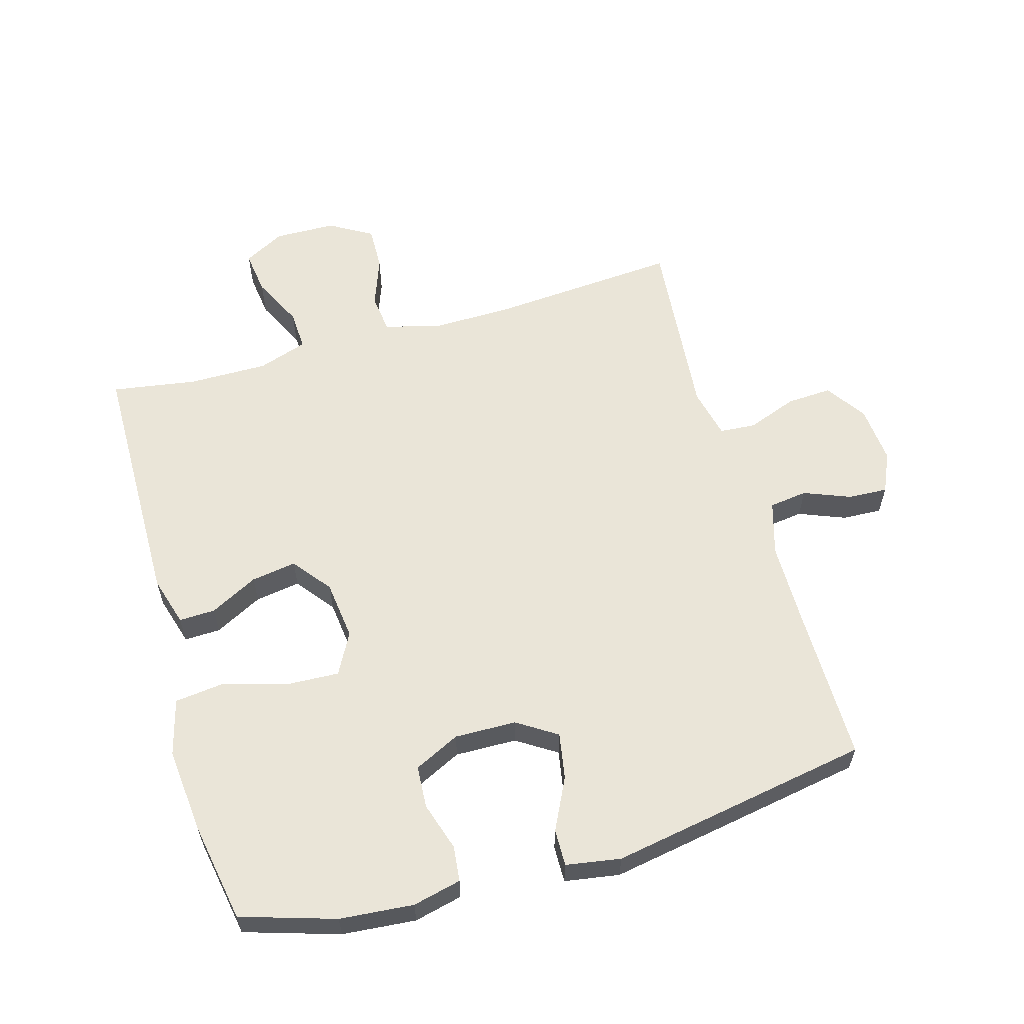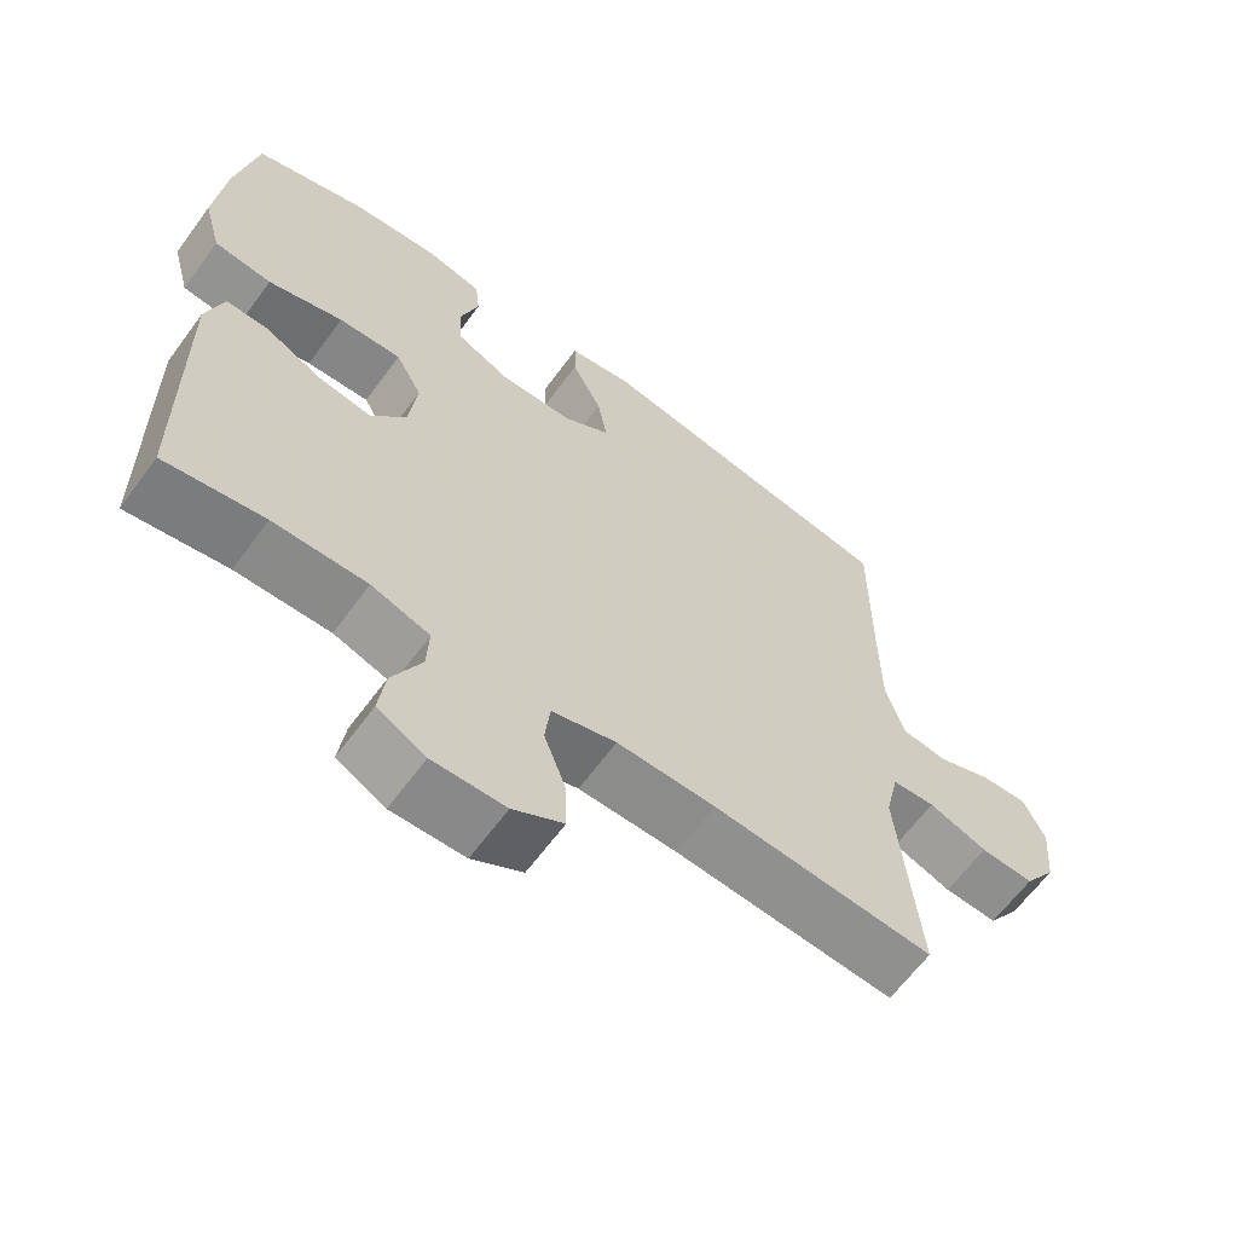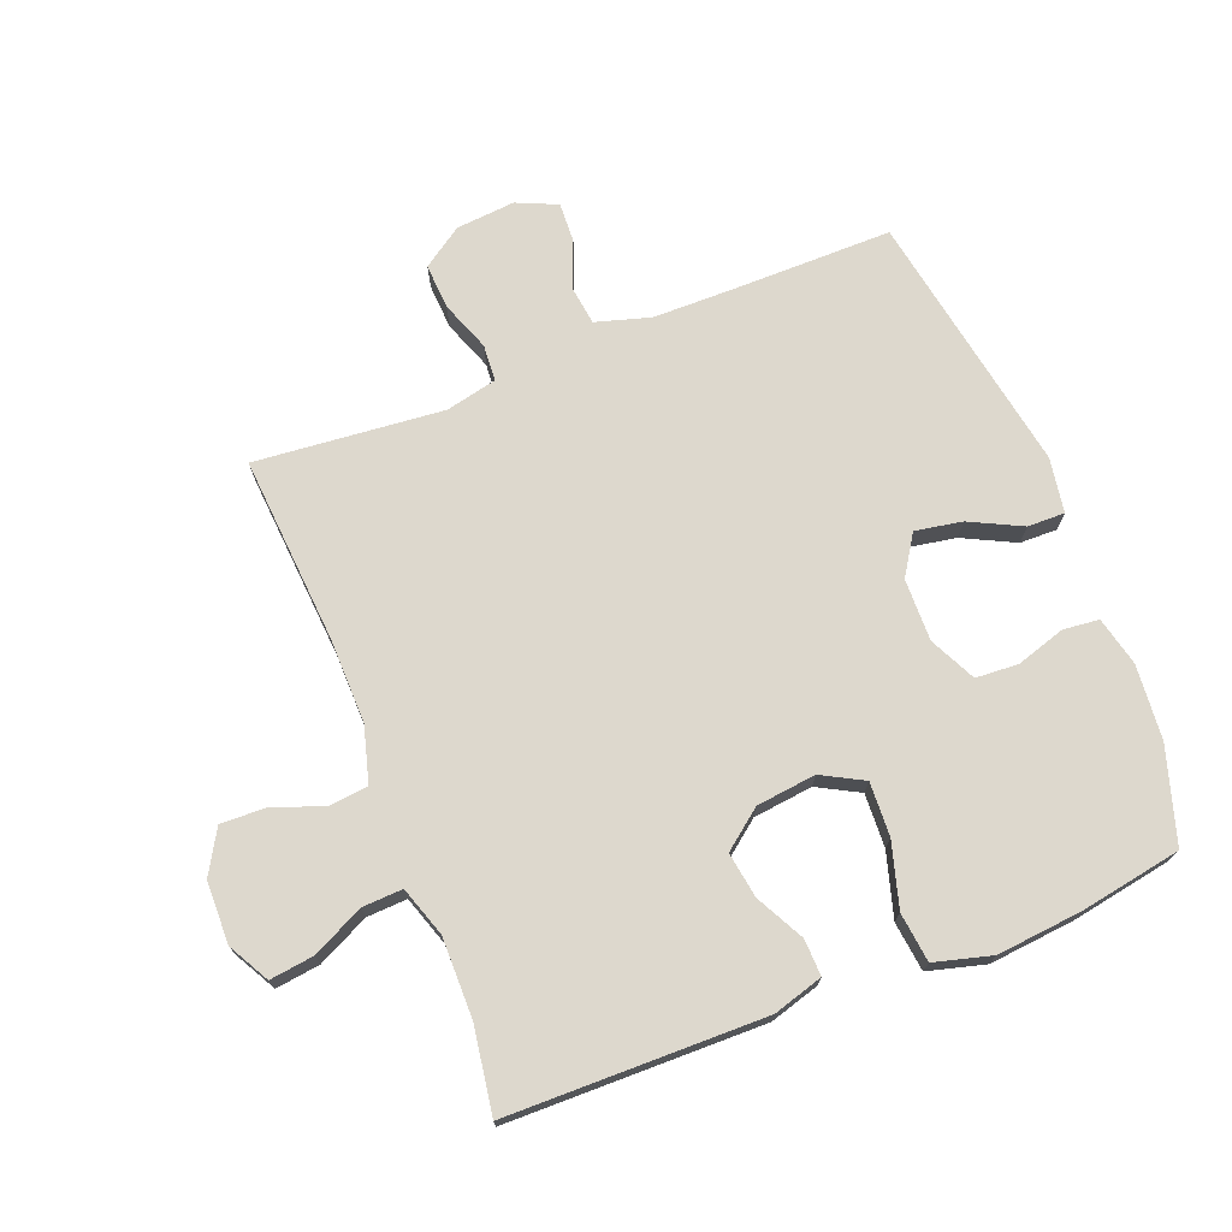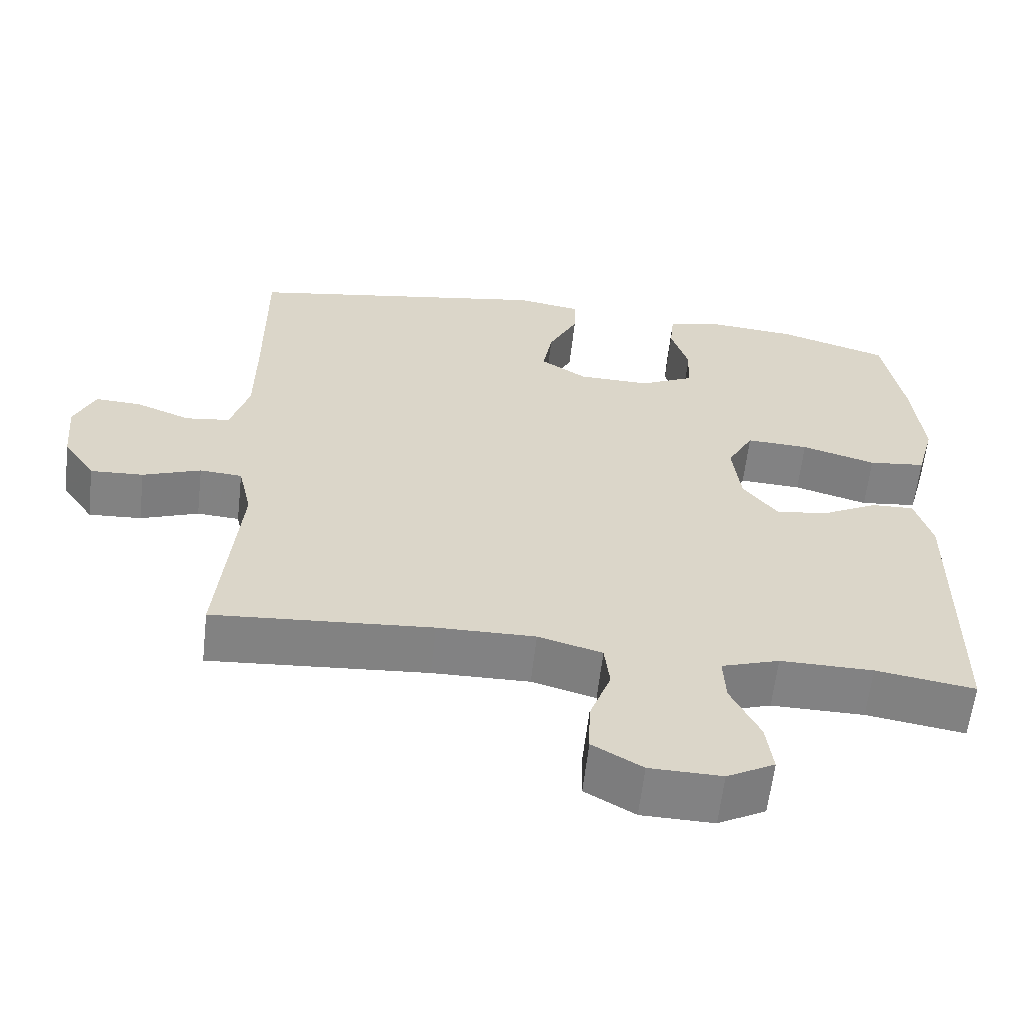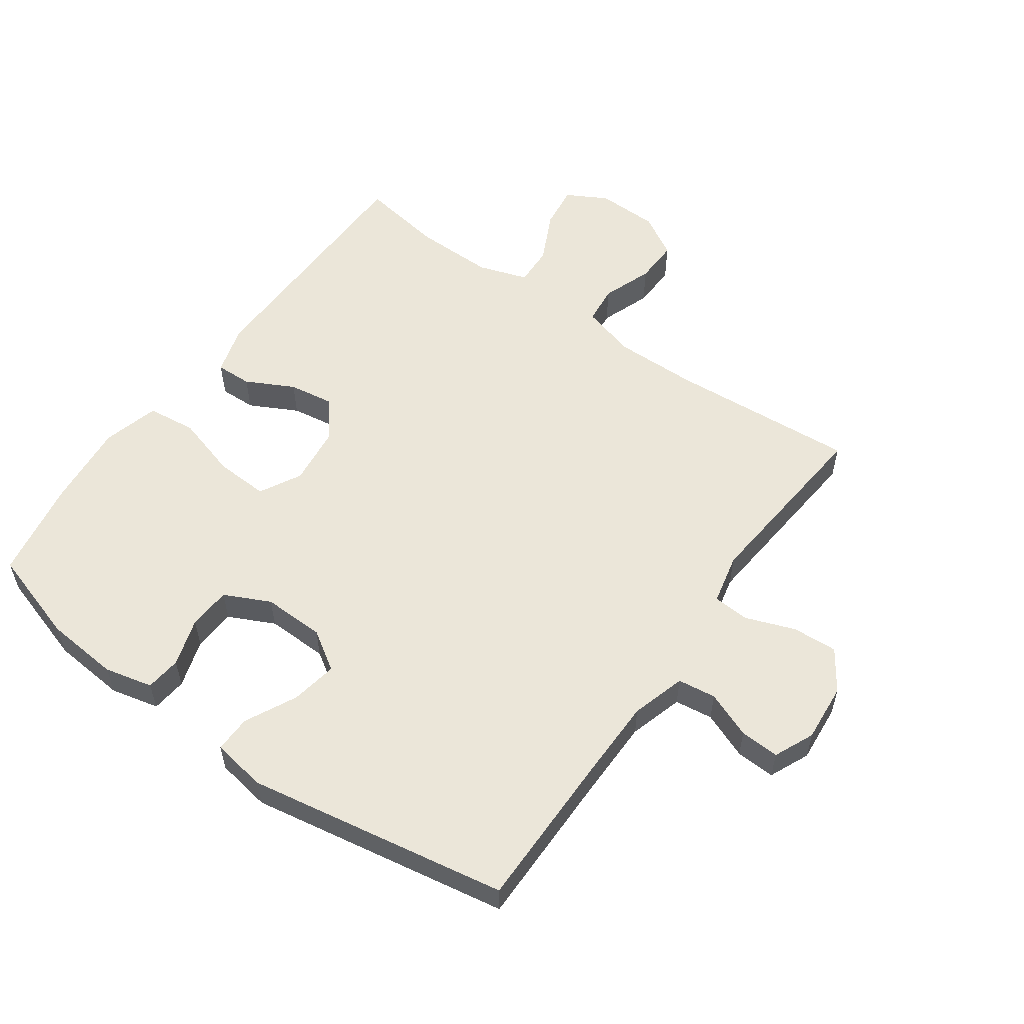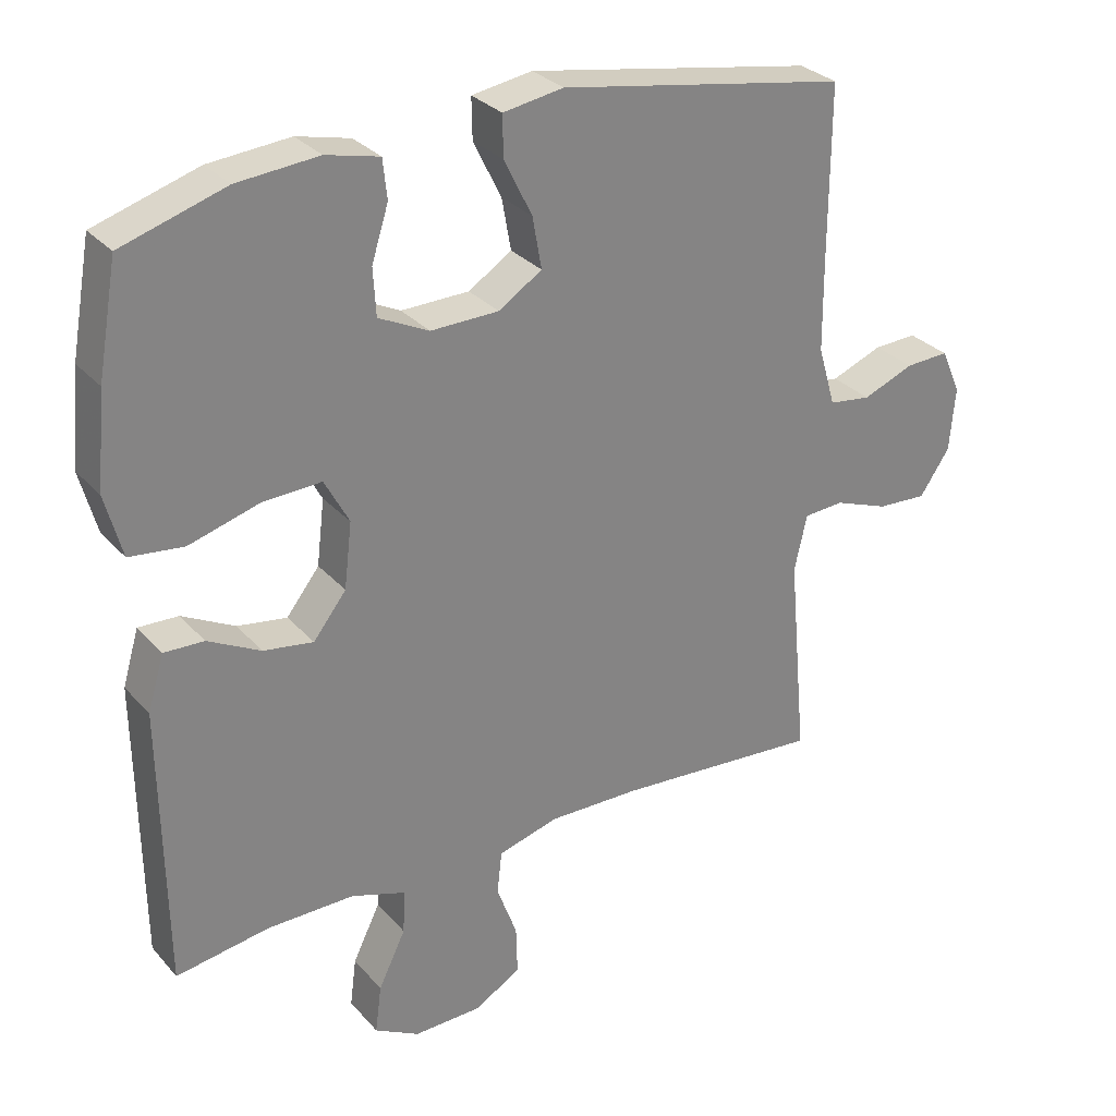
<metadata>
{"format":"obj","ext":"obj","renderer":"f3d","projection":"perspective","resolution":1024,"background":"white","views":[{"elev":59.5,"azim":-16.0,"up":"+Y"},{"elev":-63.6,"azim":-36.3,"up":"+Z"},{"elev":72.3,"azim":-111.4,"up":"+Y"},{"elev":-60.8,"azim":173.5,"up":"+Z"},{"elev":56.1,"azim":35.5,"up":"+Y"},{"elev":29.6,"azim":-33.0,"up":"+Z"}]}
</metadata>
<code>
v -0.5 0.07 0.5
v -0.352 0.07 0.546
v -0.236 0.07 0.556
v -0.16 0.07 0.538
v -0.154 0.07 0.482
v -0.178 0.07 0.406
v -0.174 0.07 0.339
v -0.102 0.07 0.304
v -0.005 0.07 0.306
v 0.057 0.07 0.346
v 0.044 0.07 0.419
v 0.004 0.07 0.5
v 0.003 0.07 0.558
v 0.089 0.07 0.572
v 0.5 0.07 0.5
v 0.499 0.07 0.253
v 0.5 0.07 0.124
v 0.525 0.07 0.039
v 0.585 0.07 0.031
v 0.658 0.07 0.06
v 0.72 0.07 0.063
v 0.748 0.07 0
v 0.74 0.07 -0.092
v 0.697 0.07 -0.155
v 0.626 0.07 -0.151
v 0.548 0.07 -0.122
v 0.491 0.07 -0.126
v 0.473 0.07 -0.206
v 0.5 0.07 -0.5
v 0.206 0.07 -0.478
v 0.075 0.07 -0.476
v -0.011 0.07 -0.5
v -0.018 0.07 -0.561
v 0.011 0.07 -0.64
v 0.013 0.07 -0.71
v -0.054 0.07 -0.749
v -0.151 0.07 -0.751
v -0.215 0.07 -0.716
v -0.206 0.07 -0.647
v -0.167 0.07 -0.567
v -0.164 0.07 -0.504
v -0.242 0.07 -0.478
v -0.367 0.07 -0.479
v -0.5 0.07 -0.5
v -0.505 0.07 -0.1
v -0.482 0.07 -0.022
v -0.425 0.07 -0.024
v -0.35 0.07 -0.063
v -0.279 0.07 -0.074
v -0.232 0.07 -0.014
v -0.221 0.07 0.079
v -0.256 0.07 0.144
v -0.34 0.07 0.14
v -0.44 0.07 0.111
v -0.517 0.07 0.12
v -0.541 0.07 0.209
v -0.528 0.07 0.343
v -0.5 0 0.5
v -0.352 0 0.546
v -0.236 0 0.556
v -0.16 0 0.538
v -0.154 0 0.482
v -0.178 0 0.406
v -0.174 0 0.339
v -0.102 0 0.304
v -0.005 0 0.306
v 0.057 0 0.346
v 0.044 0 0.419
v 0.004 0 0.5
v 0.003 0 0.558
v 0.089 0 0.572
v 0.5 0 0.5
v 0.499 0 0.253
v 0.5 0 0.124
v 0.525 0 0.039
v 0.585 0 0.031
v 0.658 0 0.06
v 0.72 0 0.063
v 0.748 0 0
v 0.74 0 -0.092
v 0.697 0 -0.155
v 0.626 0 -0.151
v 0.548 0 -0.122
v 0.491 0 -0.126
v 0.473 0 -0.206
v 0.5 0 -0.5
v 0.206 0 -0.478
v 0.075 0 -0.476
v -0.011 0 -0.5
v -0.018 0 -0.561
v 0.011 0 -0.64
v 0.013 0 -0.71
v -0.054 0 -0.749
v -0.151 0 -0.751
v -0.215 0 -0.716
v -0.206 0 -0.647
v -0.167 0 -0.567
v -0.164 0 -0.504
v -0.242 0 -0.478
v -0.367 0 -0.479
v -0.5 0 -0.5
v -0.505 0 -0.1
v -0.482 0 -0.022
v -0.425 0 -0.024
v -0.35 0 -0.063
v -0.279 0 -0.074
v -0.232 0 -0.014
v -0.221 0 0.079
v -0.256 0 0.144
v -0.34 0 0.14
v -0.44 0 0.111
v -0.517 0 0.12
v -0.541 0 0.209
v -0.528 0 0.343
f 53 54 55 56
f 52 53 56 57
f 45 46 47 48
f 43 44 45 48
f 42 43 48 49
f 41 42 49 50
f 37 38 39 40
f 37 40 41
f 36 37 41
f 33 34 35 36
f 32 33 36 41
f 31 32 41 50
f 28 29 30
f 27 28 30 31
f 23 24 25 26
f 23 26 27
f 22 23 27
f 19 20 21 22
f 18 19 22 27
f 17 18 27 31
f 13 14 15 16
f 11 12 13 16
f 10 11 16 17
f 9 10 17 31
f 3 4 5 6
f 3 6 7
f 2 3 7
f 52 57 1 2
f 51 52 2 7
f 50 51 7 8
f 8 9 31 50
f 113 112 111 110
f 114 113 110 109
f 105 104 103 102
f 105 102 101 100
f 106 105 100 99
f 107 106 99 98
f 97 96 95 94
f 98 97 94
f 98 94 93
f 93 92 91 90
f 98 93 90 89
f 107 98 89 88
f 87 86 85
f 88 87 85 84
f 83 82 81 80
f 84 83 80
f 84 80 79
f 79 78 77 76
f 84 79 76 75
f 88 84 75 74
f 73 72 71 70
f 73 70 69 68
f 74 73 68 67
f 88 74 67 66
f 63 62 61 60
f 64 63 60
f 64 60 59
f 59 58 114 109
f 64 59 109 108
f 65 64 108 107
f 107 88 66 65
f 1 58 59 2
f 2 59 60 3
f 3 60 61 4
f 4 61 62 5
f 5 62 63 6
f 6 63 64 7
f 7 64 65 8
f 8 65 66 9
f 9 66 67 10
f 10 67 68 11
f 11 68 69 12
f 12 69 70 13
f 13 70 71 14
f 14 71 72 15
f 15 72 73 16
f 16 73 74 17
f 17 74 75 18
f 18 75 76 19
f 19 76 77 20
f 20 77 78 21
f 21 78 79 22
f 22 79 80 23
f 23 80 81 24
f 24 81 82 25
f 25 82 83 26
f 26 83 84 27
f 27 84 85 28
f 28 85 86 29
f 29 86 87 30
f 30 87 88 31
f 31 88 89 32
f 32 89 90 33
f 33 90 91 34
f 34 91 92 35
f 35 92 93 36
f 36 93 94 37
f 37 94 95 38
f 38 95 96 39
f 39 96 97 40
f 40 97 98 41
f 41 98 99 42
f 42 99 100 43
f 43 100 101 44
f 44 101 102 45
f 45 102 103 46
f 46 103 104 47
f 47 104 105 48
f 48 105 106 49
f 49 106 107 50
f 50 107 108 51
f 51 108 109 52
f 52 109 110 53
f 53 110 111 54
f 54 111 112 55
f 55 112 113 56
f 56 113 114 57
f 57 114 58 1

</code>
